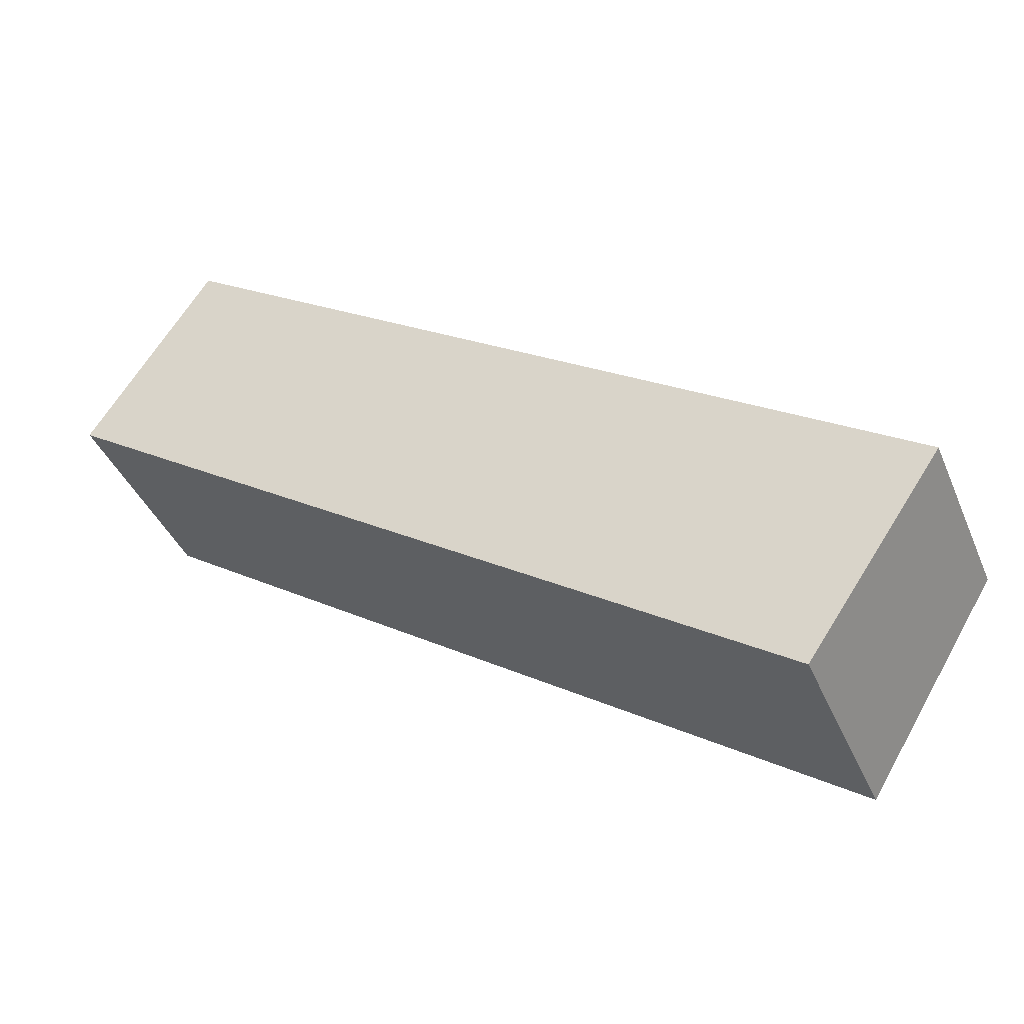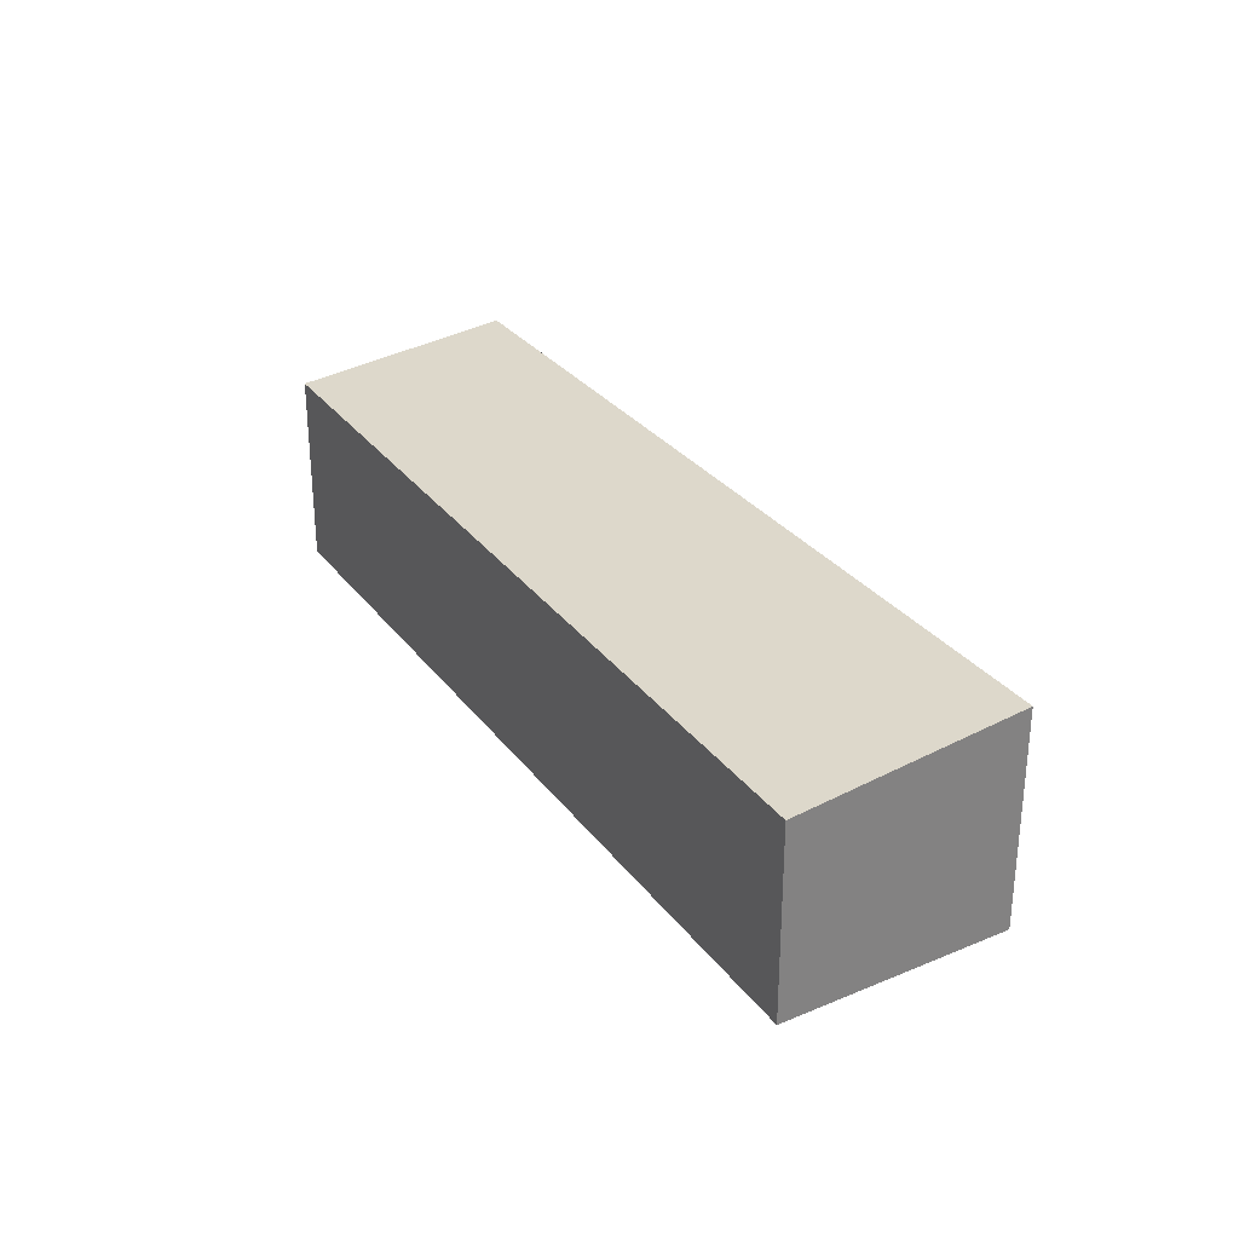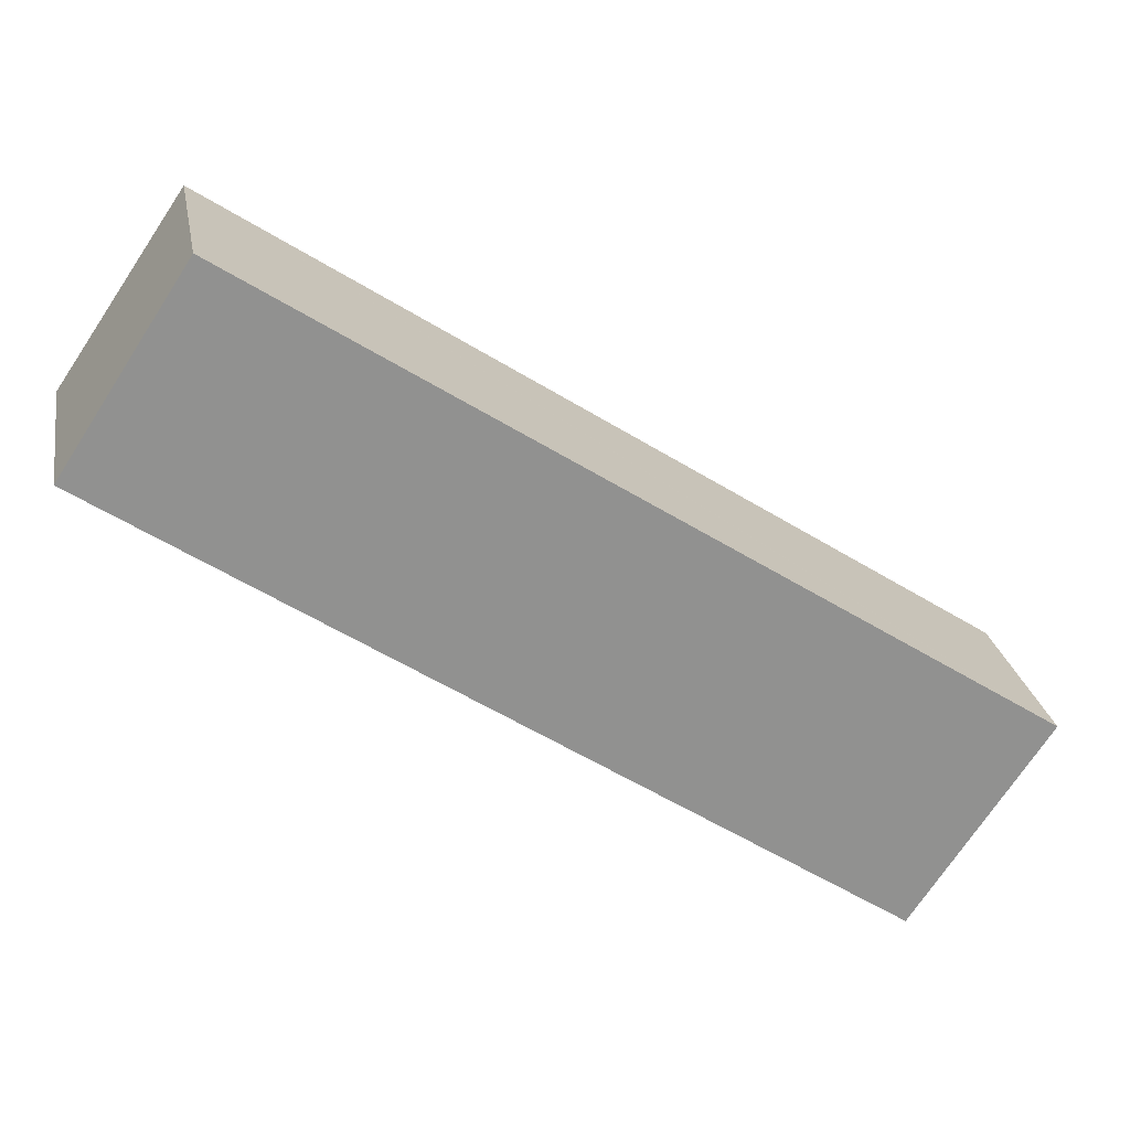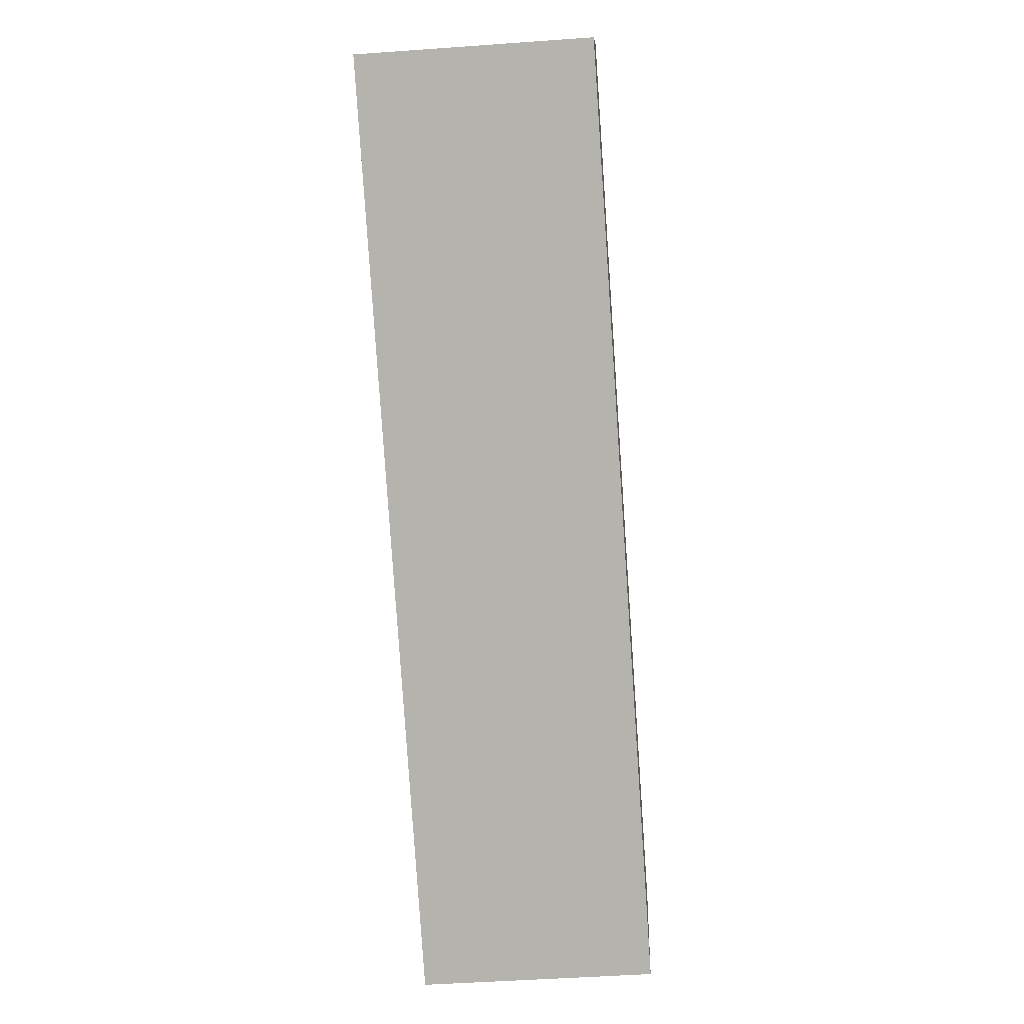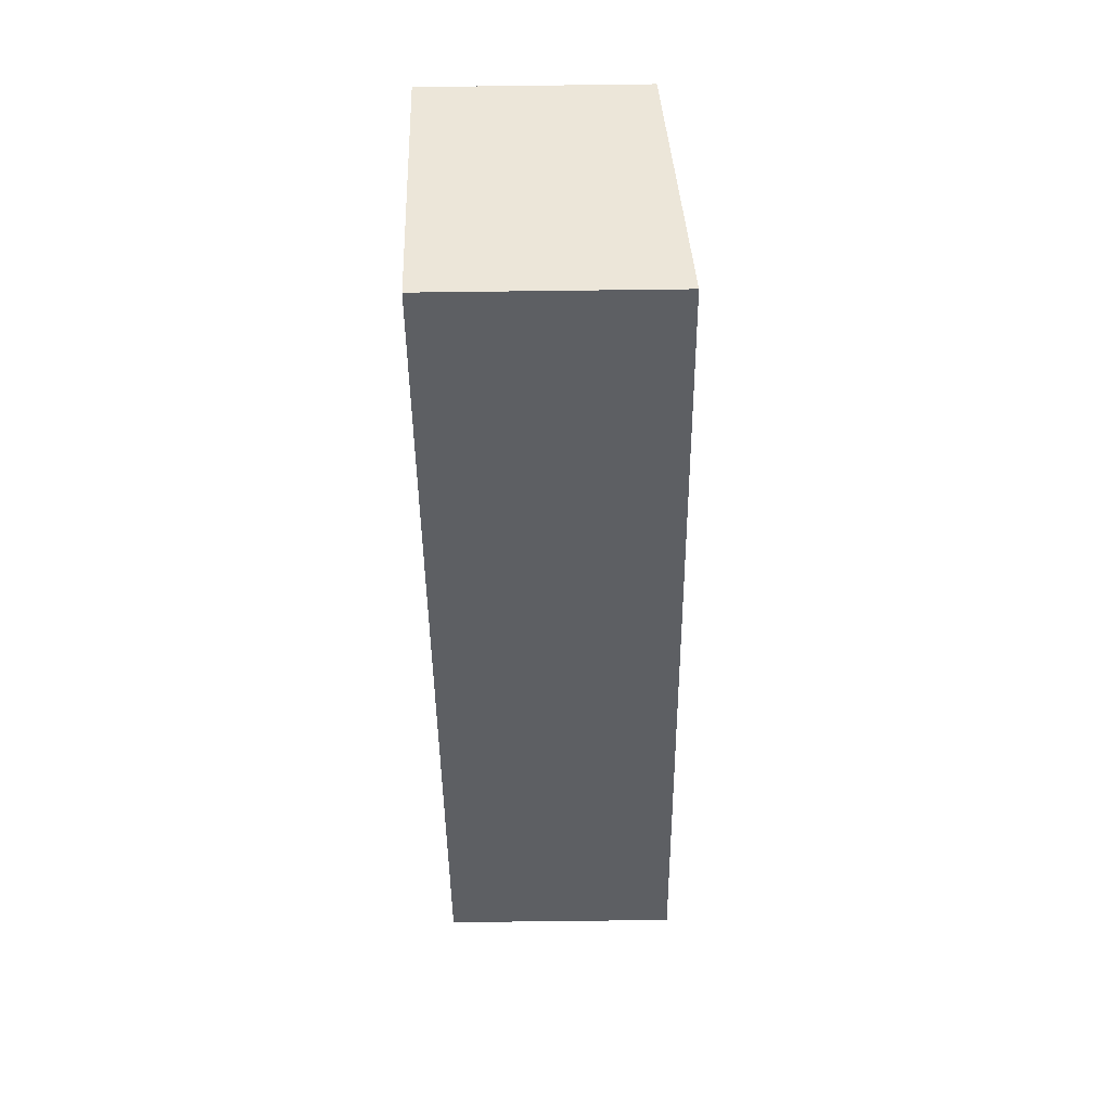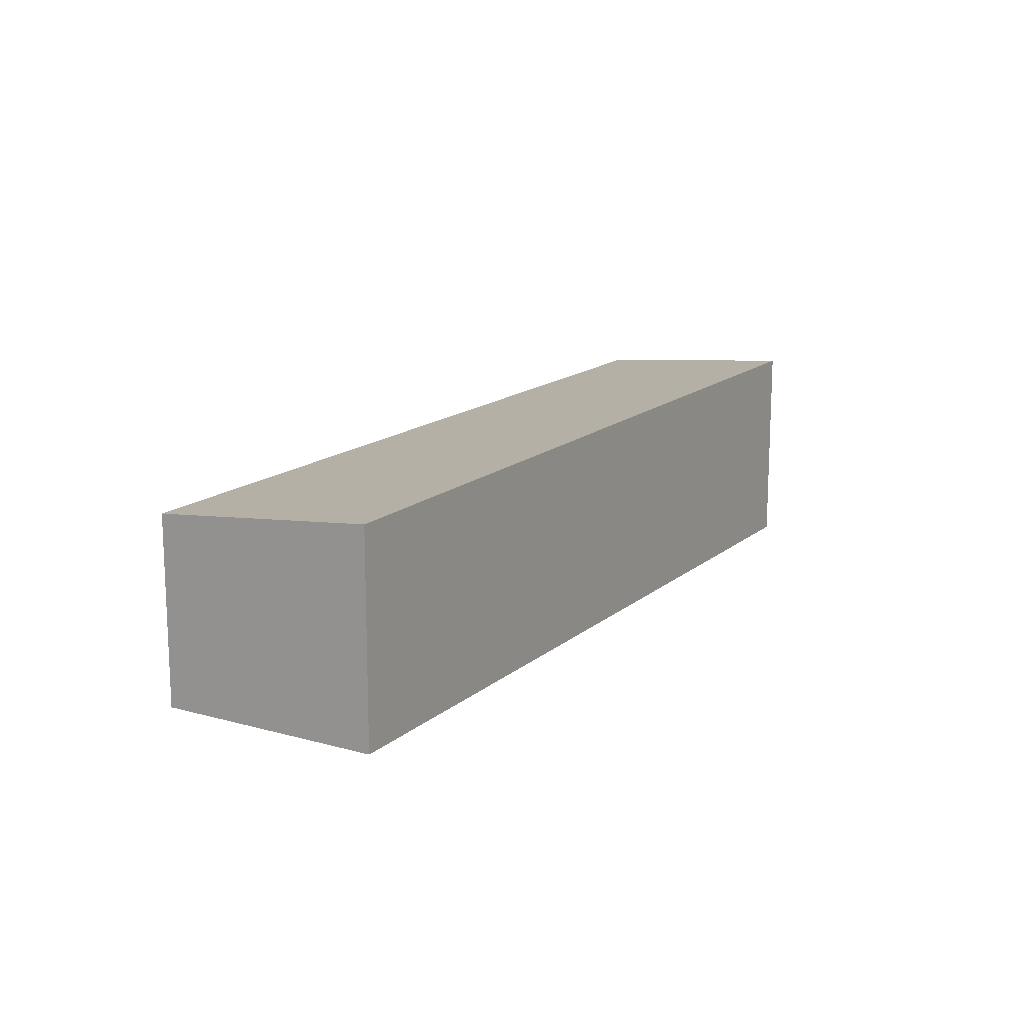
<metadata>
{"format":"obj","ext":"obj","renderer":"f3d","projection":"perspective","resolution":1024,"background":"white","views":[{"elev":-39.9,"azim":21.6,"up":"+Z"},{"elev":30.4,"azim":93.1,"up":"+Y"},{"elev":24.5,"azim":-10.2,"up":"+Z"},{"elev":-46.6,"azim":-85.3,"up":"+Z"},{"elev":-73.7,"azim":90.7,"up":"+Z"},{"elev":15.5,"azim":155.0,"up":"+Y"}]}
</metadata>
<code>
v  0 2.966 1.816e-16
v  11.83 2.666 -4.1
v  10.04 2.981 -6.725
v  11.76 2.666 -4.052
v  1.66 2.666 2.529
v  10.04 4.118e-16 -6.725
v  11.83 2.511e-16 -4.1
v  0 0 0
v  1.66 -1.549e-16 2.529
v  11.76 2.481e-16 -4.052
g defaultobject
f 1 2 3
f 2 1 4
f 4 1 5
f 2 6 3
f 6 2 7
f 6 1 3
f 1 6 8
f 8 5 1
f 5 8 9
f 4 7 2
f 7 4 5
f 7 5 10
f 10 5 9
f 10 6 7
f 6 10 8
f 8 10 9

</code>
